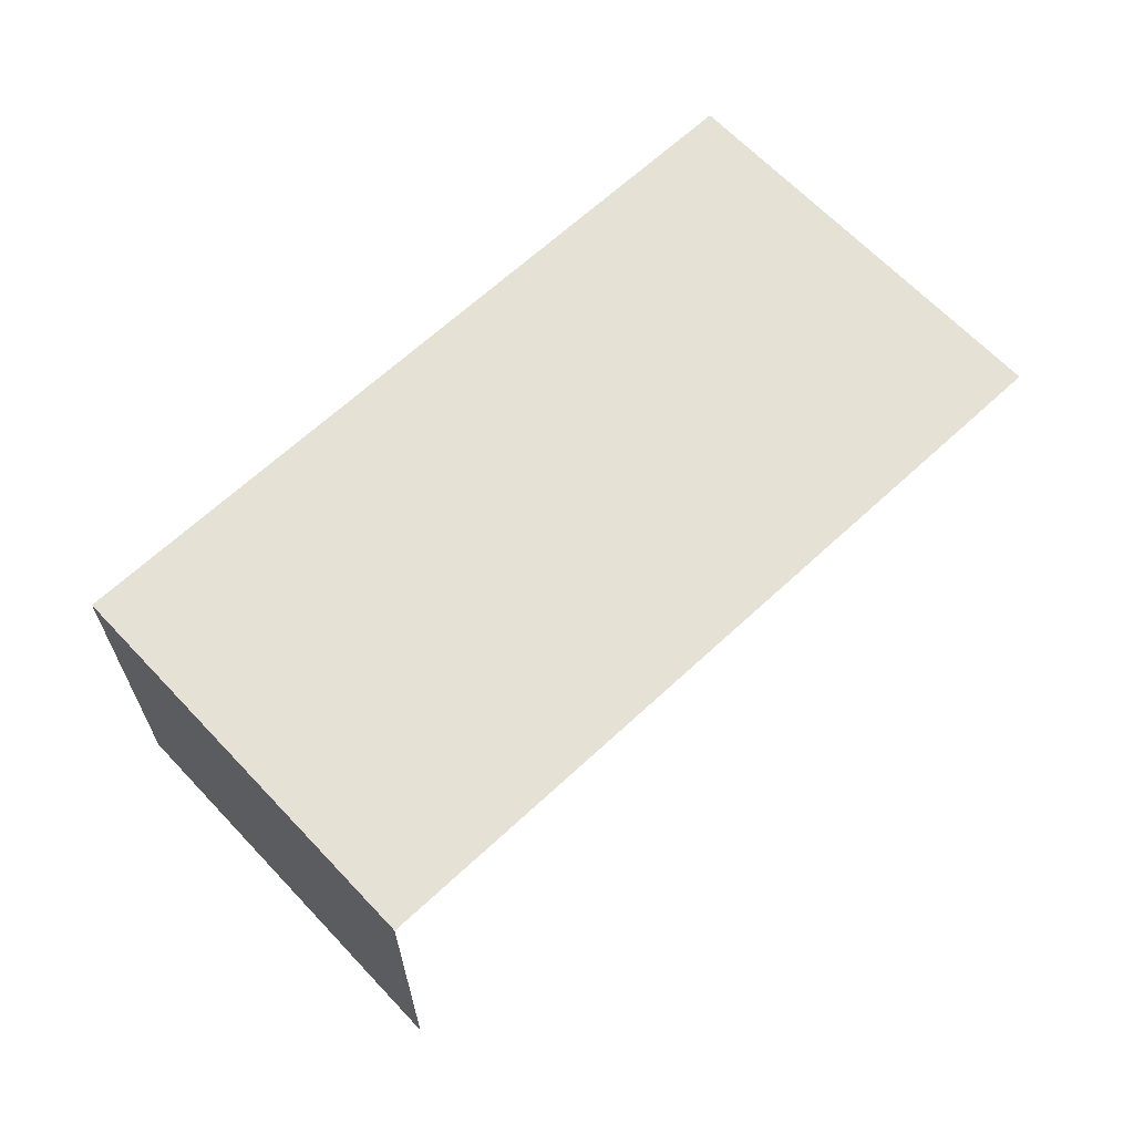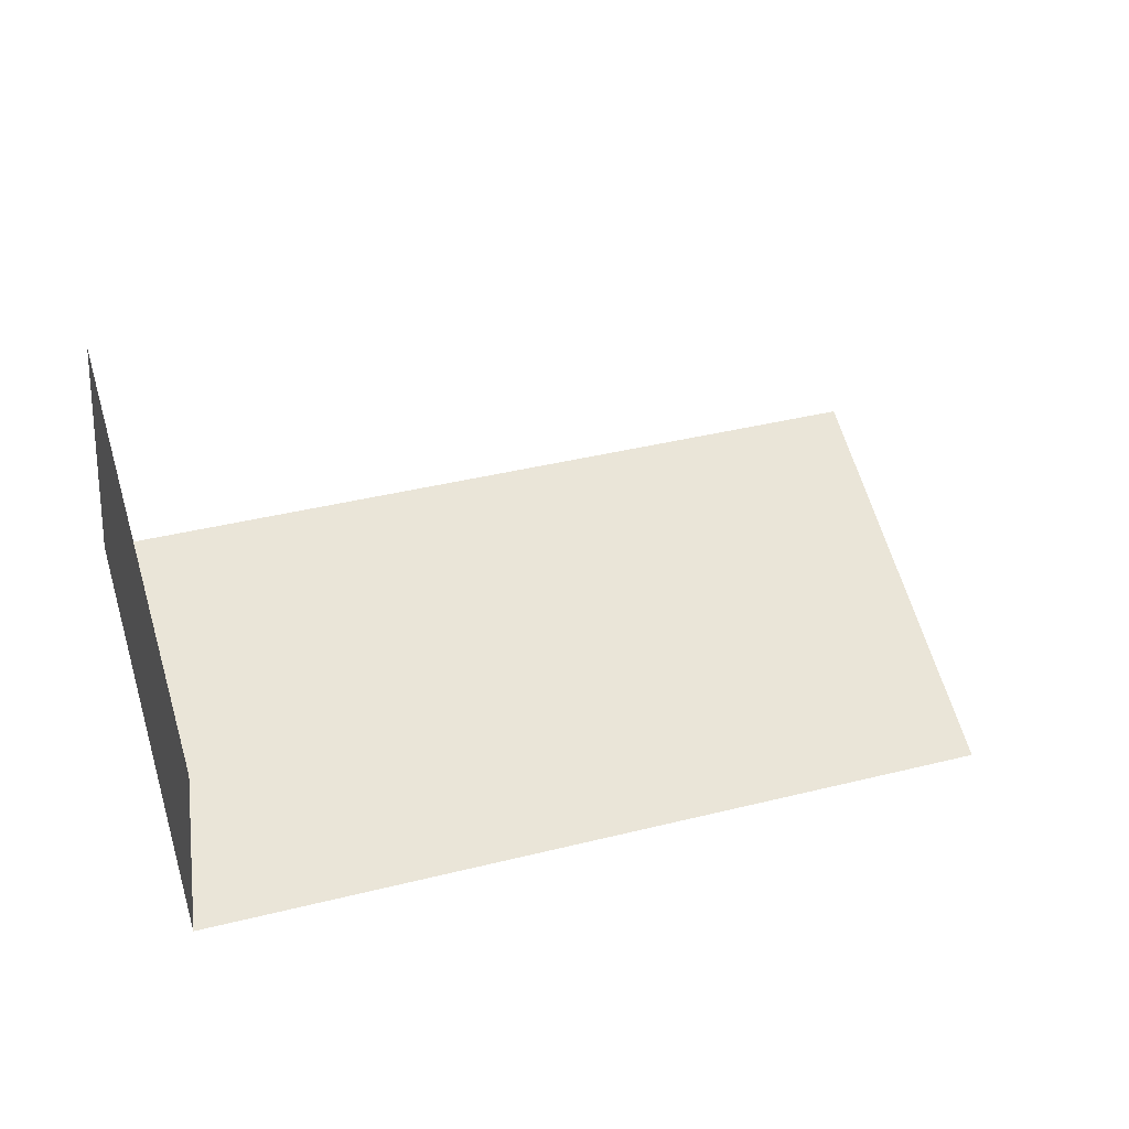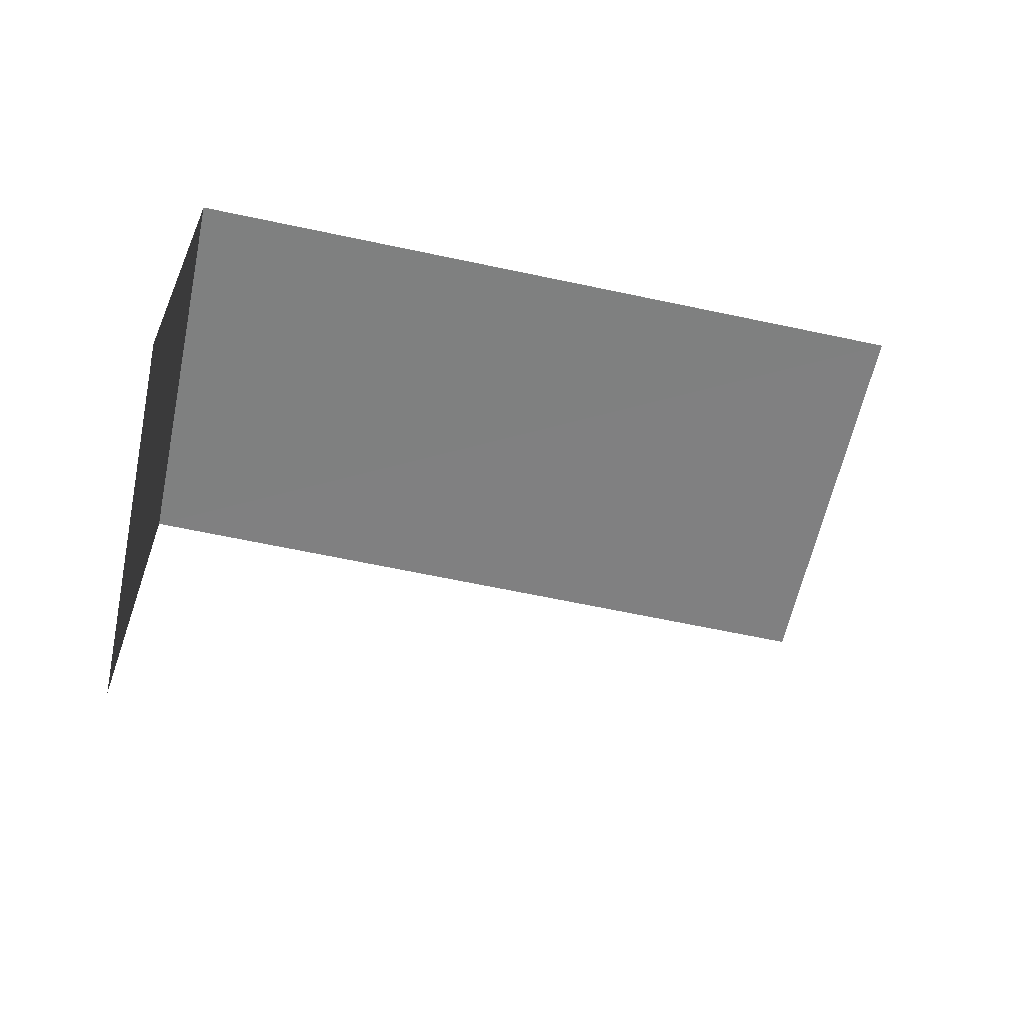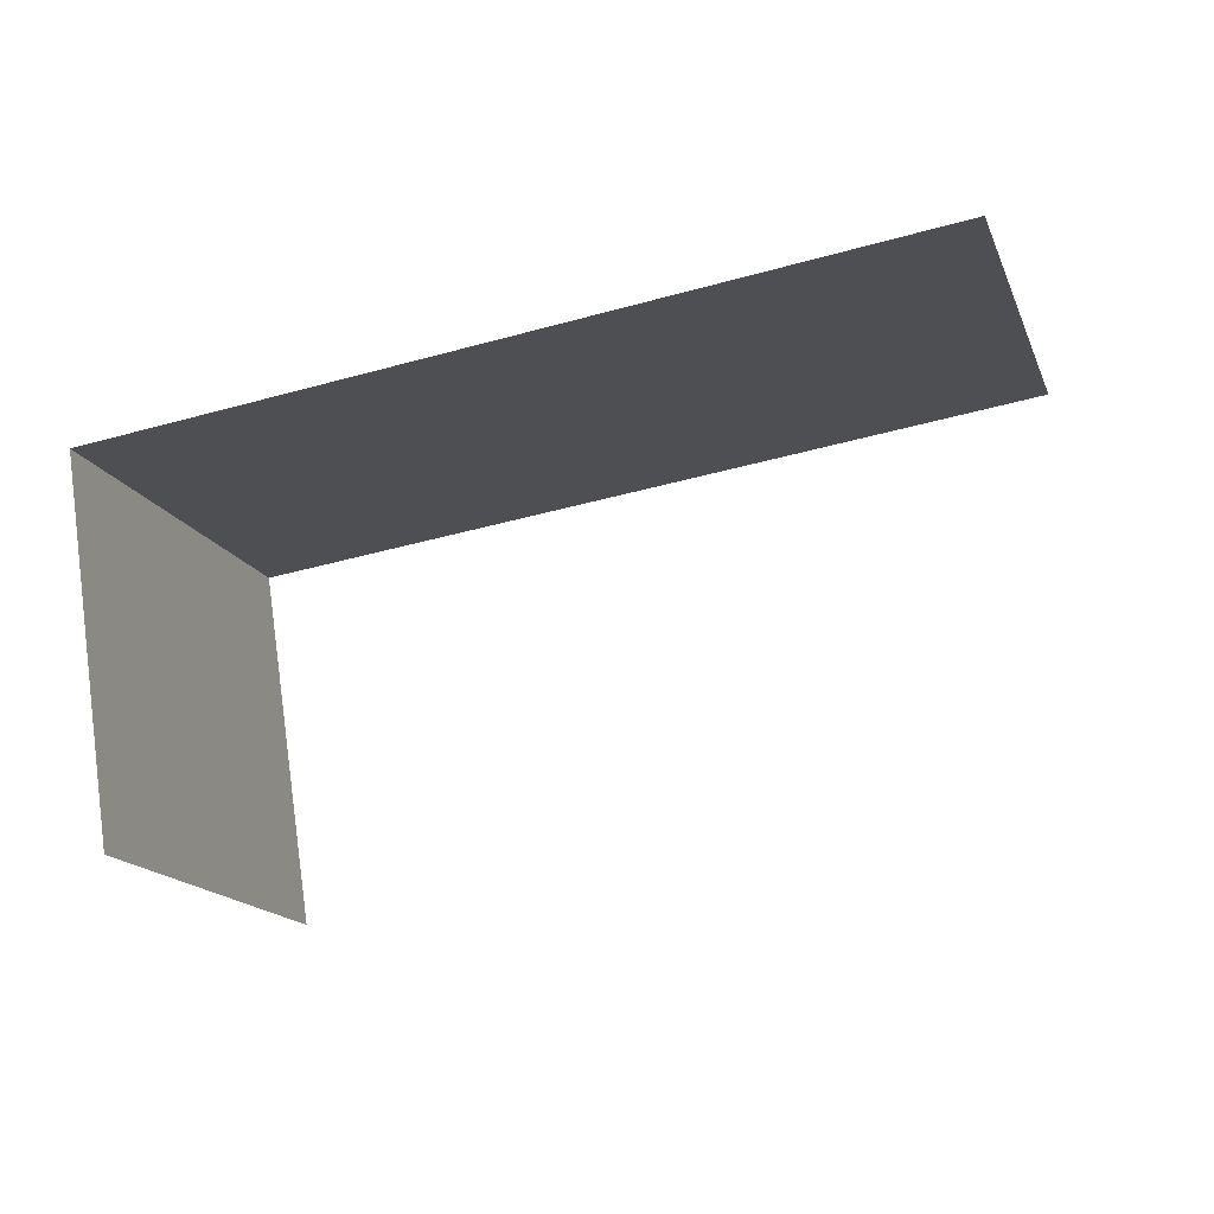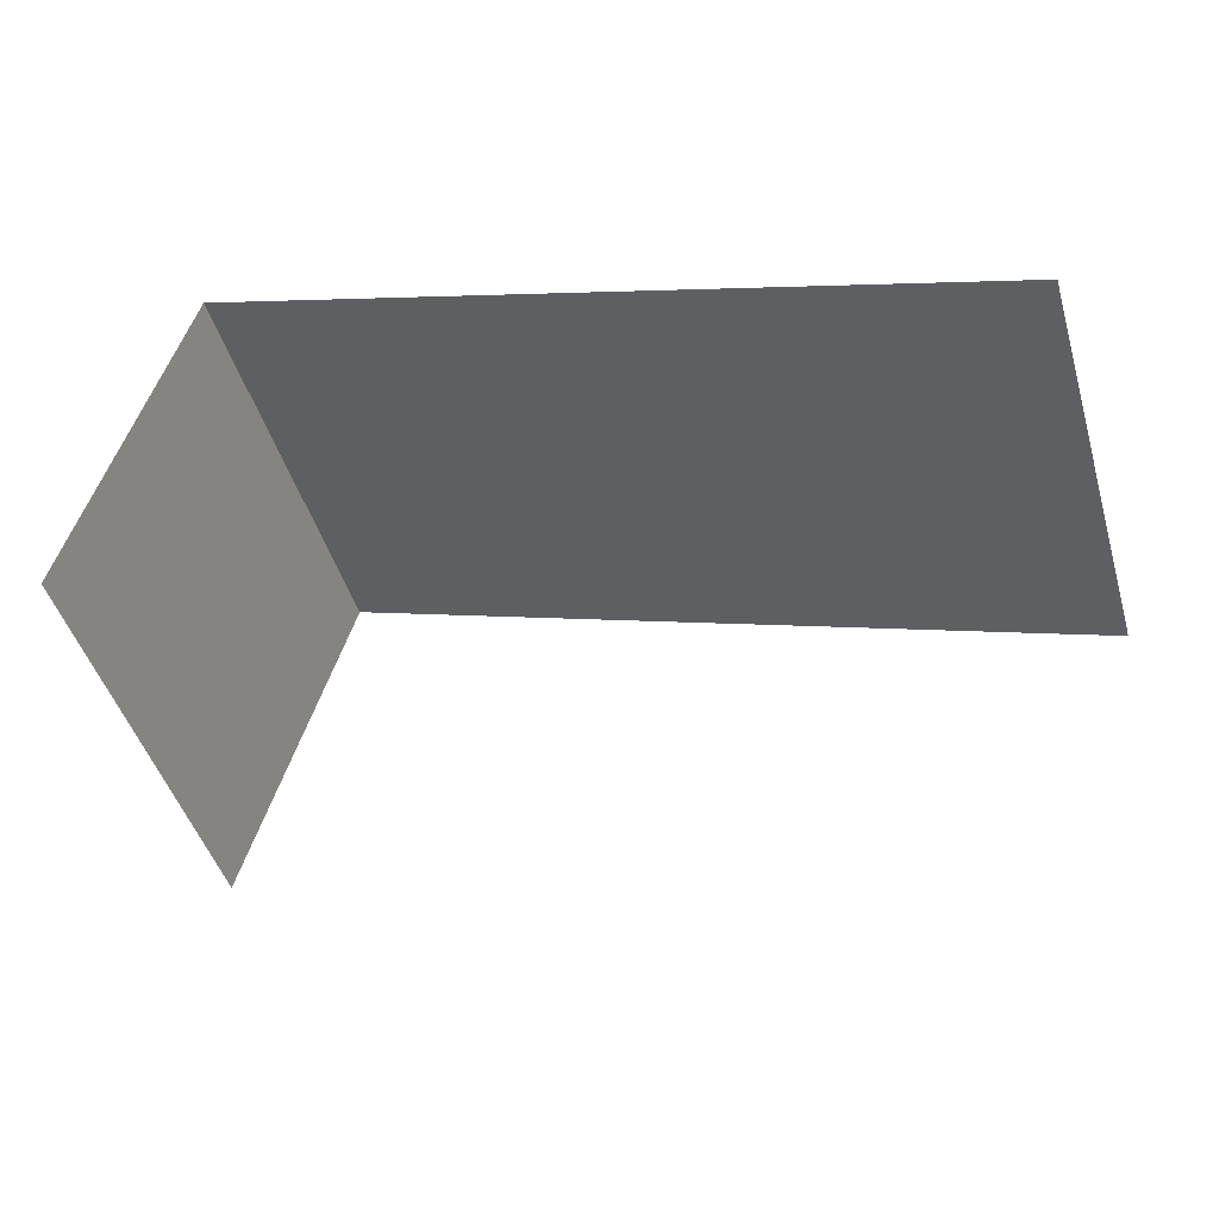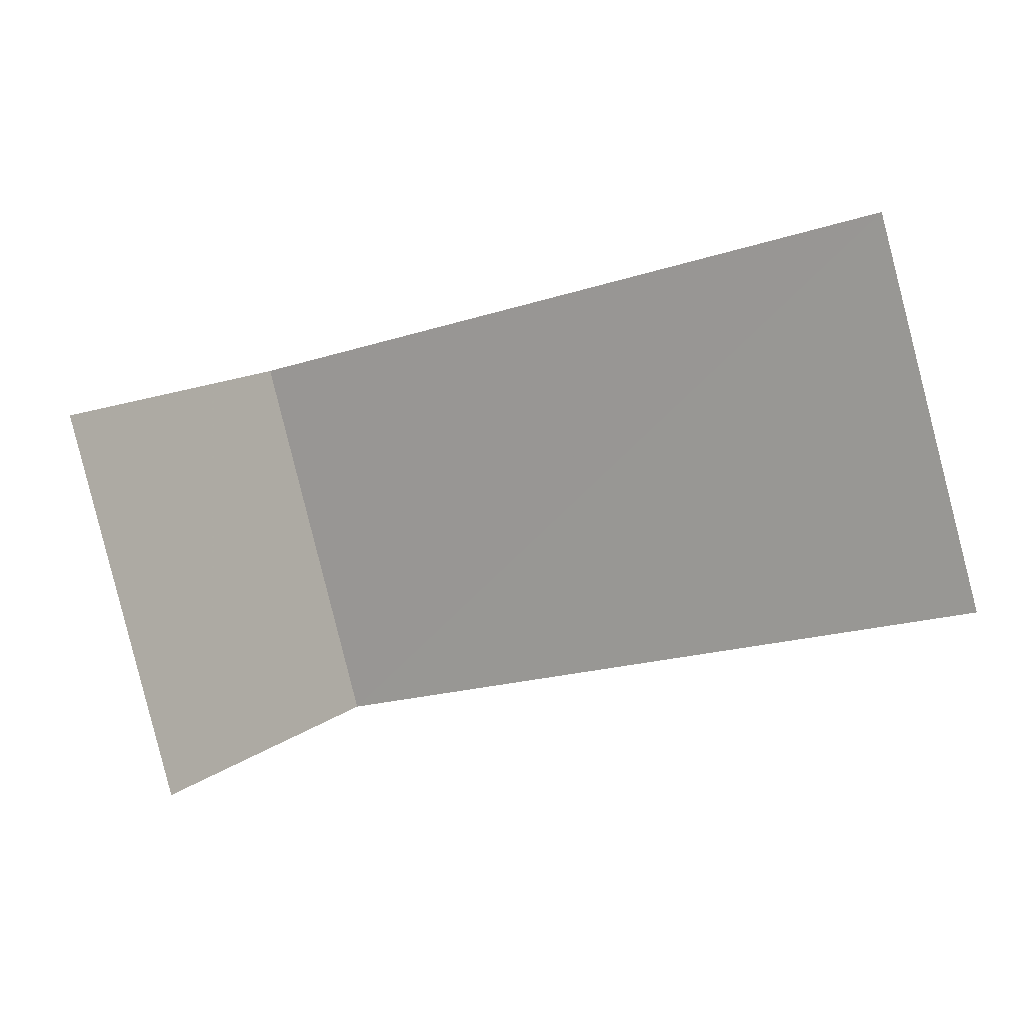
<metadata>
{"format":"obj","ext":"obj","renderer":"f3d","projection":"perspective","resolution":1024,"background":"white","views":[{"elev":64.6,"azim":120.3,"up":"+Z"},{"elev":-29.2,"azim":172.7,"up":"+Y"},{"elev":-59.9,"azim":151.1,"up":"+Z"},{"elev":72.2,"azim":171.9,"up":"+Y"},{"elev":49.7,"azim":-163.7,"up":"+Y"},{"elev":12.8,"azim":-150.2,"up":"+Y"}]}
</metadata>
<code>
v -2.258e+05 -1.279e+05 12.16
v -2.259e+05 -1.279e+05 12.16
v -2.259e+05 -1.279e+05 12.16
v -2.258e+05 -1.279e+05 12.16
v -2.258e+05 -1.279e+05 14.16
v -2.258e+05 -1.279e+05 14.16
v -2.259e+05 -1.279e+05 14.16
v -2.259e+05 -1.279e+05 14.16
f 1 2 3
f 4 1 3
f 7 3 2
f 8 7 2
f 8 2 1
f 5 8 1
f 6 4 3
f 7 6 3
f 5 6 7
f 8 5 7
f 6 1 4
f 6 5 1

</code>
